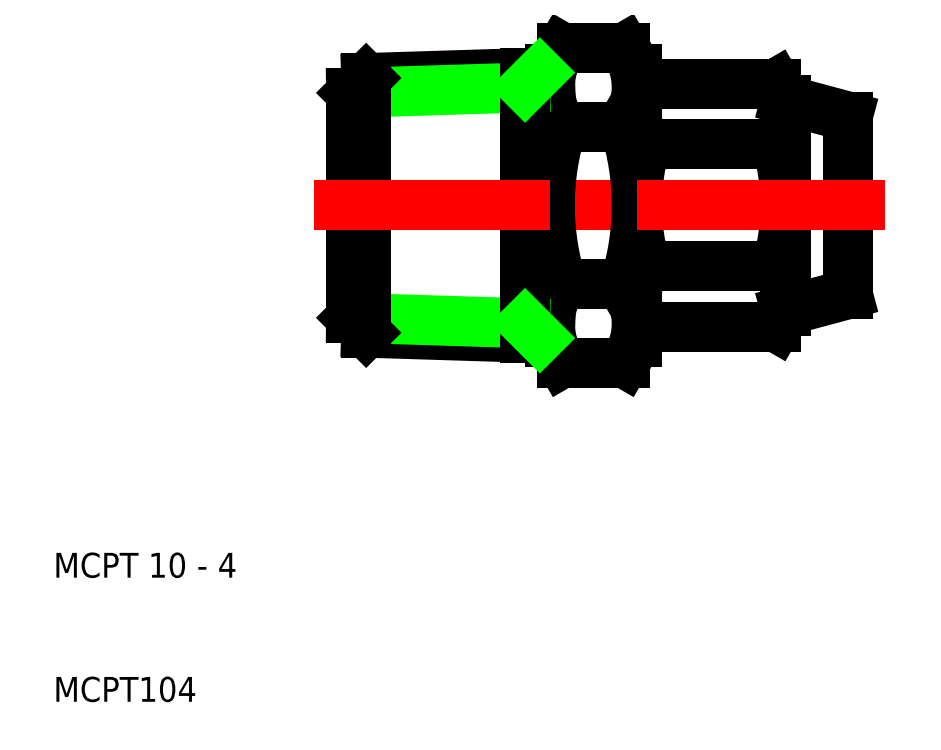
<metadata>
{"format":"dxf","ext":"dxf","renderer":"ezdxf+matplotlib","layout":"modelspace","background":"white","min_lineweight":24,"dpi":150}
</metadata>
<code>
0
SECTION
2
ENTITIES
0
LINE
8
0
10
56.02
20
37.3
30
0
11
50.98
21
37.3
31
0
0
LINE
8
0
10
50.98
20
43.65
30
0
11
56.02
21
43.65
31
0
0
LINE
8
CENTER
10
57
20
50
30
0
11
50
21
50
31
0
0
LINE
8
0
10
50.98
20
56.35
30
0
11
56.02
21
56.35
31
0
0
LINE
8
0
10
56.02
20
62.7
30
0
11
50.98
21
62.7
31
0
0
ARC
8
0
10
55.62
20
40.47
30
0
40
5.623
50
145.6
51
214.4
0
LINE
8
0
10
50
20
39
30
0
11
50
21
50
31
0
0
LINE
8
0
10
50.98
20
37.3
30
0
11
50
21
39
31
0
0
ARC
8
0
10
71.02
20
50
30
0
40
21.02
50
162.4
51
180
0
LINE
8
0
10
50
20
61
30
0
11
50
21
50
31
0
0
ARC
8
0
10
71.02
20
50
30
0
40
21.02
50
180
51
197.6
0
ARC
8
0
10
55.62
20
59.53
30
0
40
5.623
50
145.6
51
214.4
0
LINE
8
0
10
50.98
20
62.7
30
0
11
50
21
61
31
0
0
ARC
8
0
10
51.38
20
40.47
30
0
40
5.623
50
325.6
51
34.38
0
LINE
8
0
10
57
20
39
30
0
11
57
21
50
31
0
0
LINE
8
0
10
56.02
20
37.3
30
0
11
57
21
39
31
0
0
ARC
8
0
10
35.98
20
50
30
0
40
21.02
50
0
51
17.59
0
LINE
8
0
10
57
20
61
30
0
11
57
21
50
31
0
0
ARC
8
0
10
35.98
20
50
30
0
40
21.02
50
342.4
51
0
0
ARC
8
0
10
51.38
20
59.53
30
0
40
5.623
50
325.6
51
34.38
0
LINE
8
0
10
56.02
20
62.7
30
0
11
57
21
61
31
0
0
ARC
8
0
10
64.66
20
57.36
30
0
40
4.345
50
325.6
51
34.38
0
ARC
8
0
10
61.34
20
57.36
30
0
40
4.345
50
145.6
51
214.4
0
LINE
8
0
10
69
20
58.5
30
0
11
69
21
50
31
0
0
LINE
8
0
10
69
20
58.5
30
0
11
74
21
57.16
31
0
0
LINE
8
0
10
69
20
41.5
30
0
11
74
21
42.84
31
0
0
ARC
8
0
10
73.24
20
50
30
0
40
16.24
50
180
51
197.6
0
ARC
8
0
10
52.76
20
50
30
0
40
16.24
50
342.4
51
0
0
LINE
8
0
10
69
20
41.5
30
0
11
69
21
50
31
0
0
ARC
8
0
10
61.34
20
42.64
30
0
40
4.345
50
145.6
51
214.4
0
ARC
8
0
10
64.66
20
42.64
30
0
40
4.345
50
325.6
51
34.38
0
LINE
8
0
10
68.24
20
40.19
30
0
11
69
21
41.5
31
0
0
LINE
8
0
10
57.76
20
40.19
30
0
11
57
21
41.5
31
0
0
LINE
8
0
10
68.24
20
40.19
30
0
11
57.76
21
40.19
31
0
0
LINE
8
0
10
57.76
20
45.09
30
0
11
68.24
21
45.09
31
0
0
ARC
8
0
10
52.76
20
50
30
0
40
16.24
50
0
51
17.59
0
ARC
8
0
10
73.24
20
50
30
0
40
16.24
50
162.4
51
180
0
LINE
8
0
10
57.76
20
54.91
30
0
11
68.24
21
54.91
31
0
0
LINE
8
0
10
74
20
50
30
0
11
74
21
42.84
31
0
0
LINE
8
0
10
74
20
50
30
0
11
74
21
57.16
31
0
0
LINE
8
0
10
57.76
20
59.81
30
0
11
57
21
58.5
31
0
0
LINE
8
0
10
68.24
20
59.81
30
0
11
69
21
58.5
31
0
0
LINE
8
0
10
68.24
20
59.81
30
0
11
57.76
21
59.81
31
0
0
LINE
8
CENTER
10
77
20
50
30
0
11
57
21
50
31
0
0
LINE
8
0
10
50
20
60.72
30
0
11
35.2
21
60.26
31
0
0
LINE
8
0
10
48
20
59.5
30
0
11
34
21
59.06
31
0
0
LINE
8
0
10
50
20
39.28
30
0
11
35.2
21
39.74
31
0
0
LINE
8
0
10
48
20
40.5
30
0
11
34
21
40.94
31
0
0
LINE
8
0
10
35.2
20
60.26
30
0
11
35.2
21
50
31
0
0
LINE
8
0
10
34
20
59.06
30
0
11
34
21
50
31
0
0
LINE
8
0
10
34
20
40.94
30
0
11
34
21
50
31
0
0
LINE
8
0
10
35.2
20
39.74
30
0
11
35.2
21
50
31
0
0
LINE
8
0
10
35.2
20
39.74
30
0
11
34
21
40.94
31
0
0
LINE
8
0
10
35.2
20
60.26
30
0
11
34
21
59.06
31
0
0
LINE
8
0
10
48
20
60.66
30
0
11
48
21
50
31
0
0
LINE
8
0
10
48
20
39.34
30
0
11
48
21
50
31
0
0
LINE
8
0
10
49.2
20
39.3
30
0
11
48
21
40.5
31
0
0
LINE
8
0
10
49.2
20
60.7
30
0
11
48
21
59.5
31
0
0
LINE
8
CENTER
10
31
20
50
30
0
11
50
21
50
31
0
0
TEXT
8
0
10
10
20
20
30
0
40
2
1
MCPT 10 - 4
0
TEXT
8
0
10
10
20
10
30
0
40
2
1
MCPT104
0
VIEWPORT
8
0
10
261.5
20
148.5
30
0
40
523
41
297
68
     1
69
     1
0
ENDSEC
0
EOF

</code>
